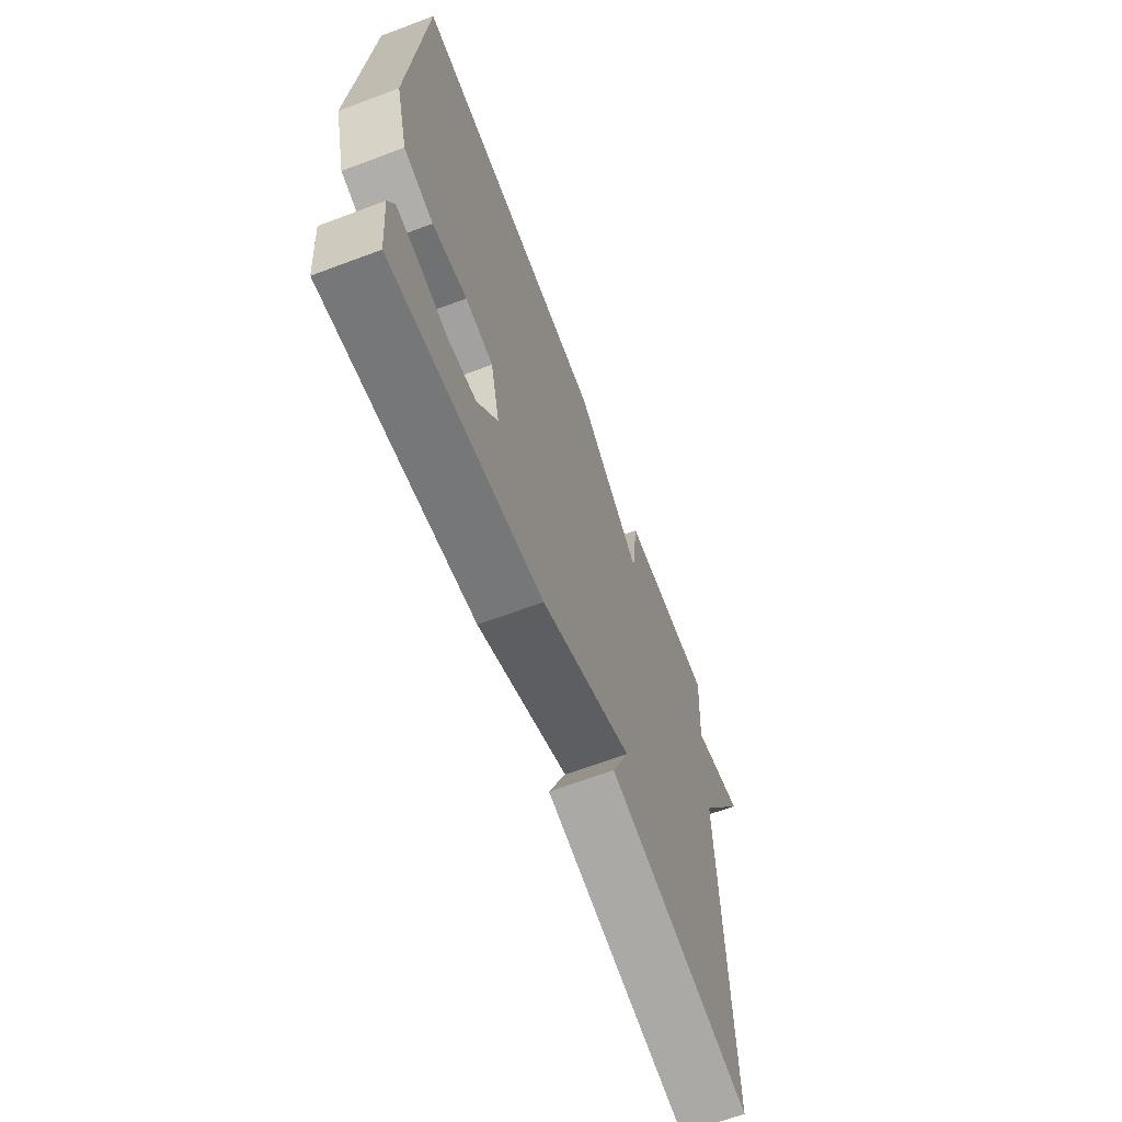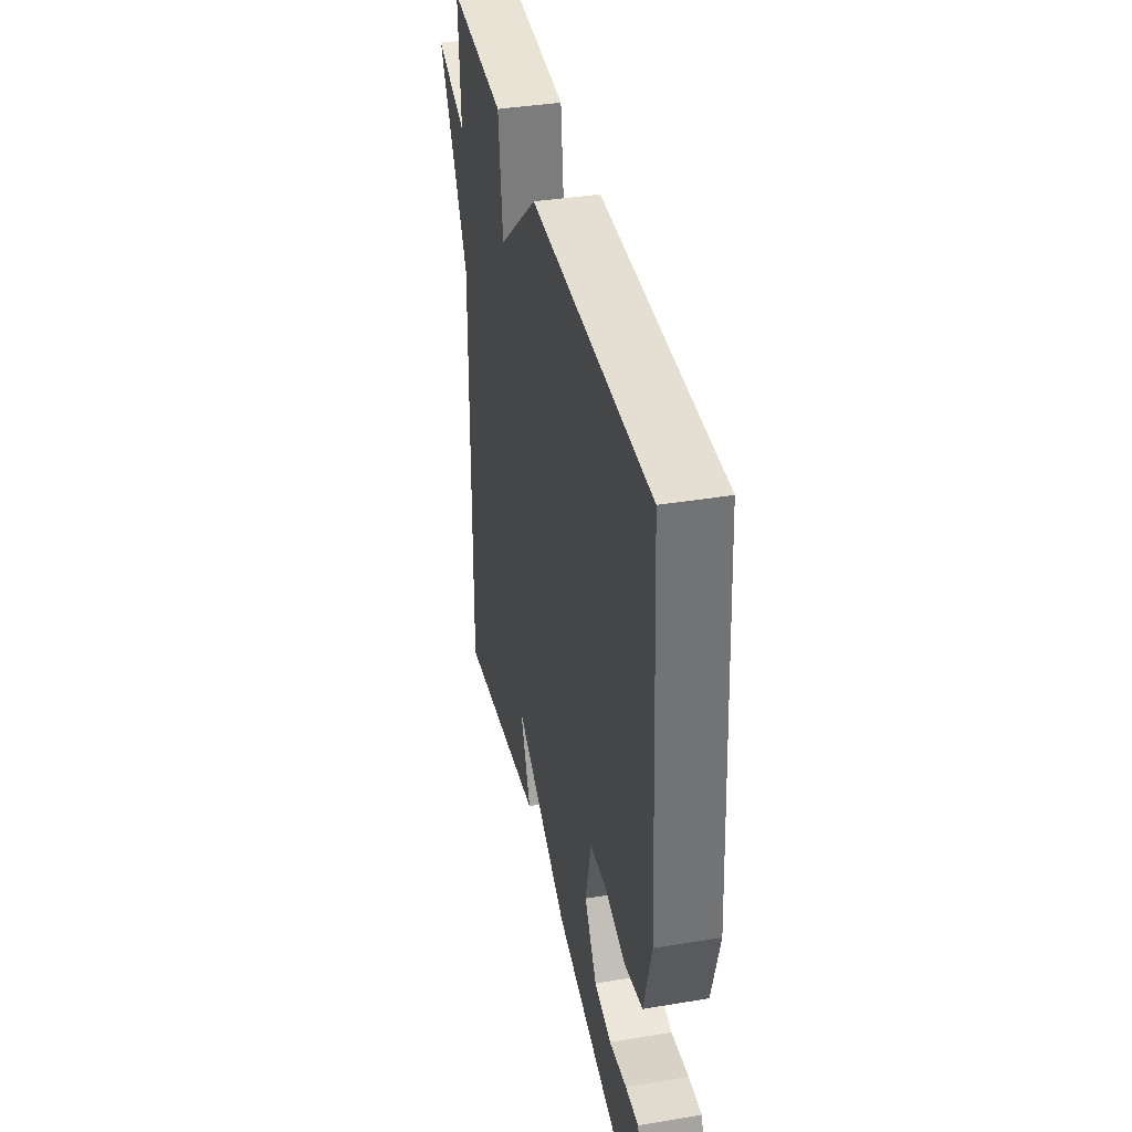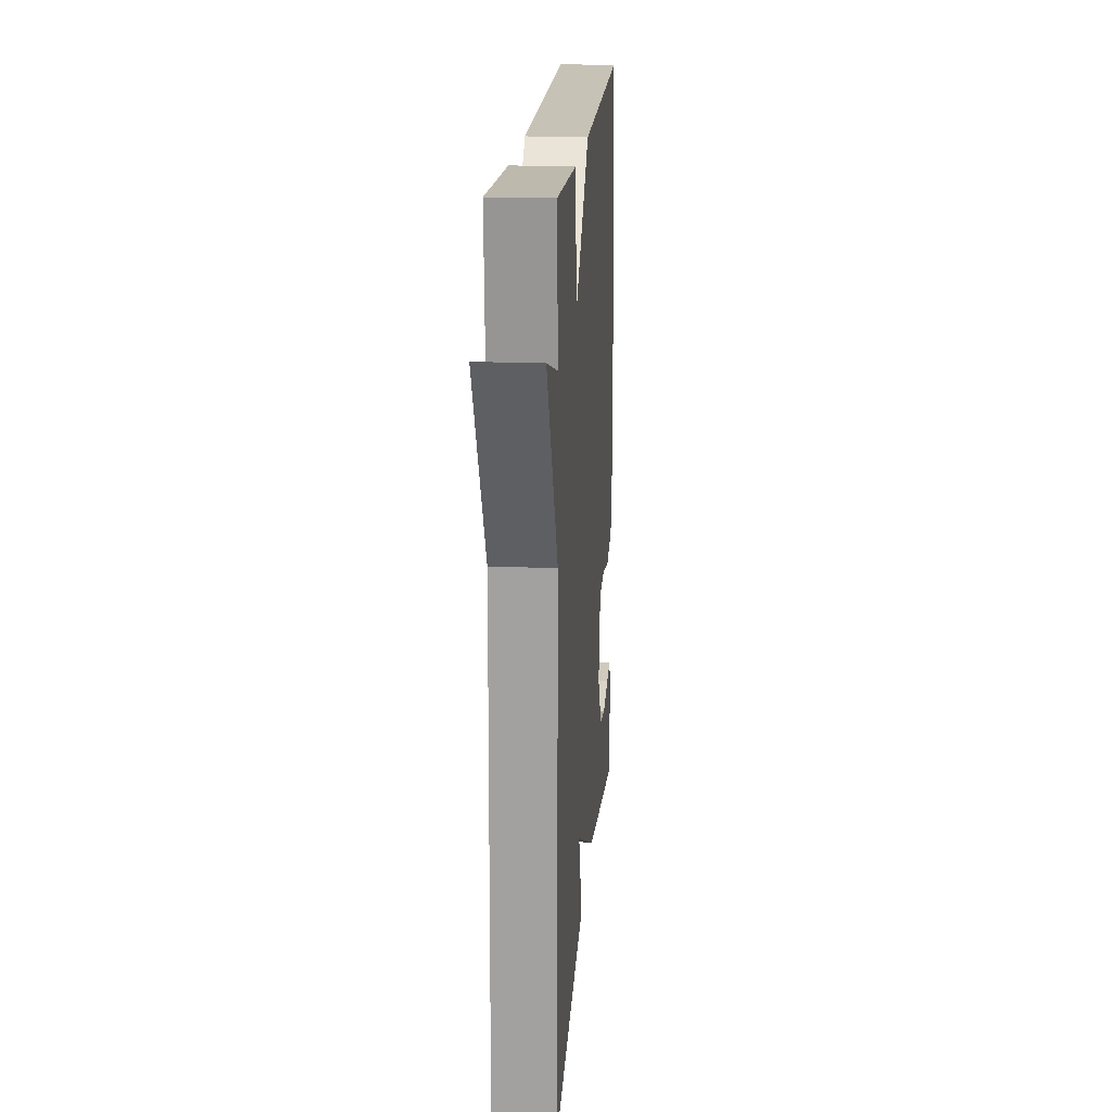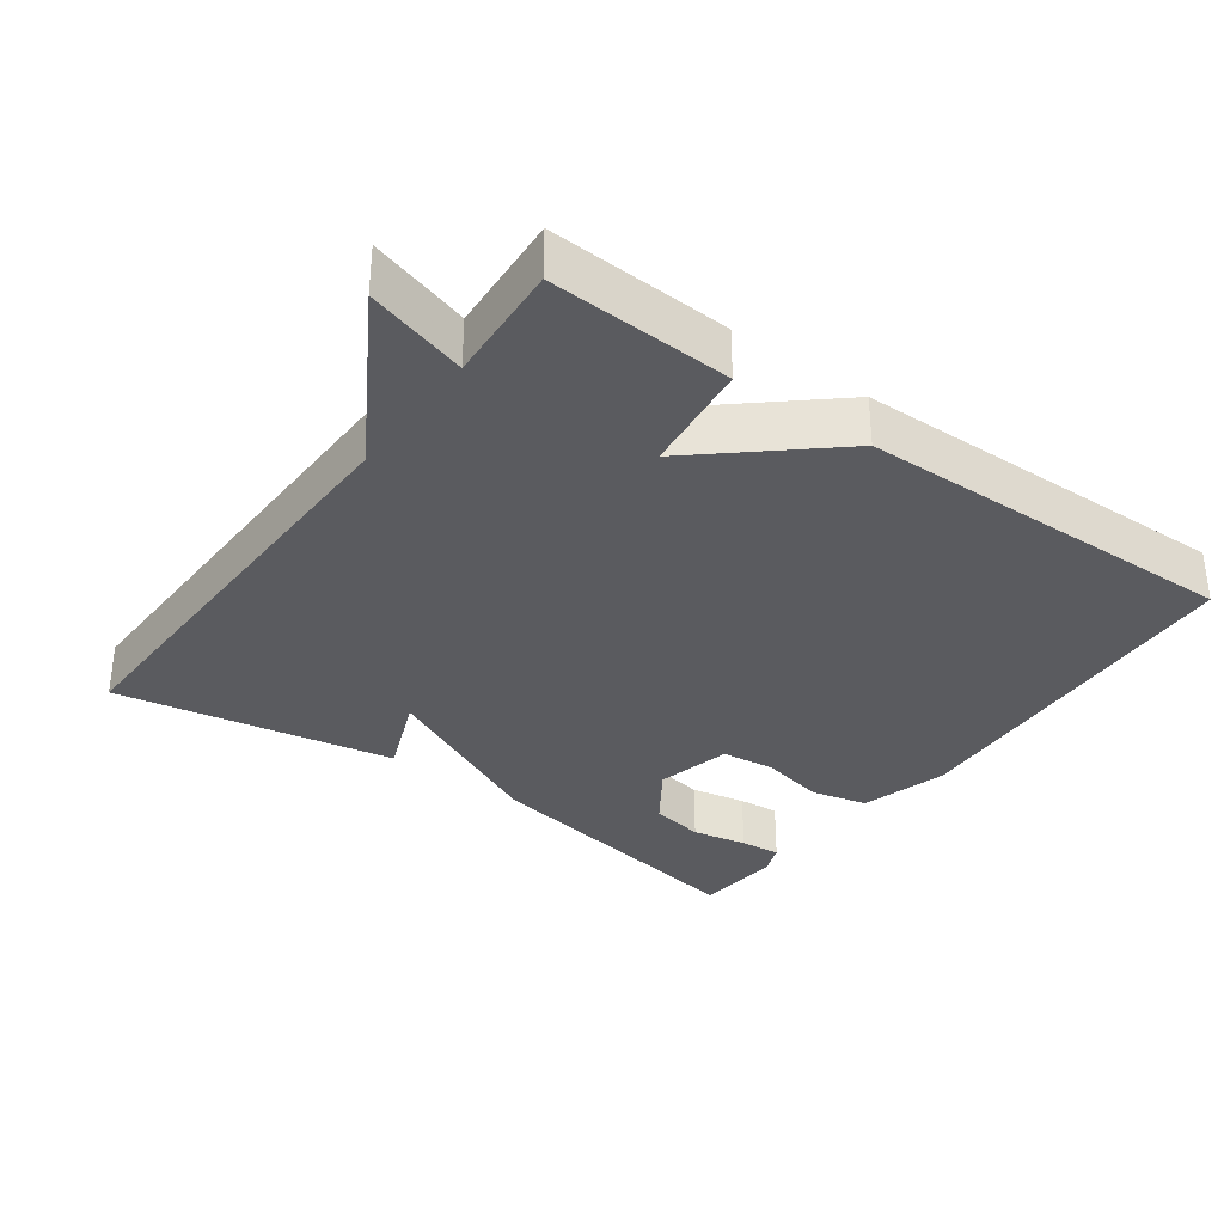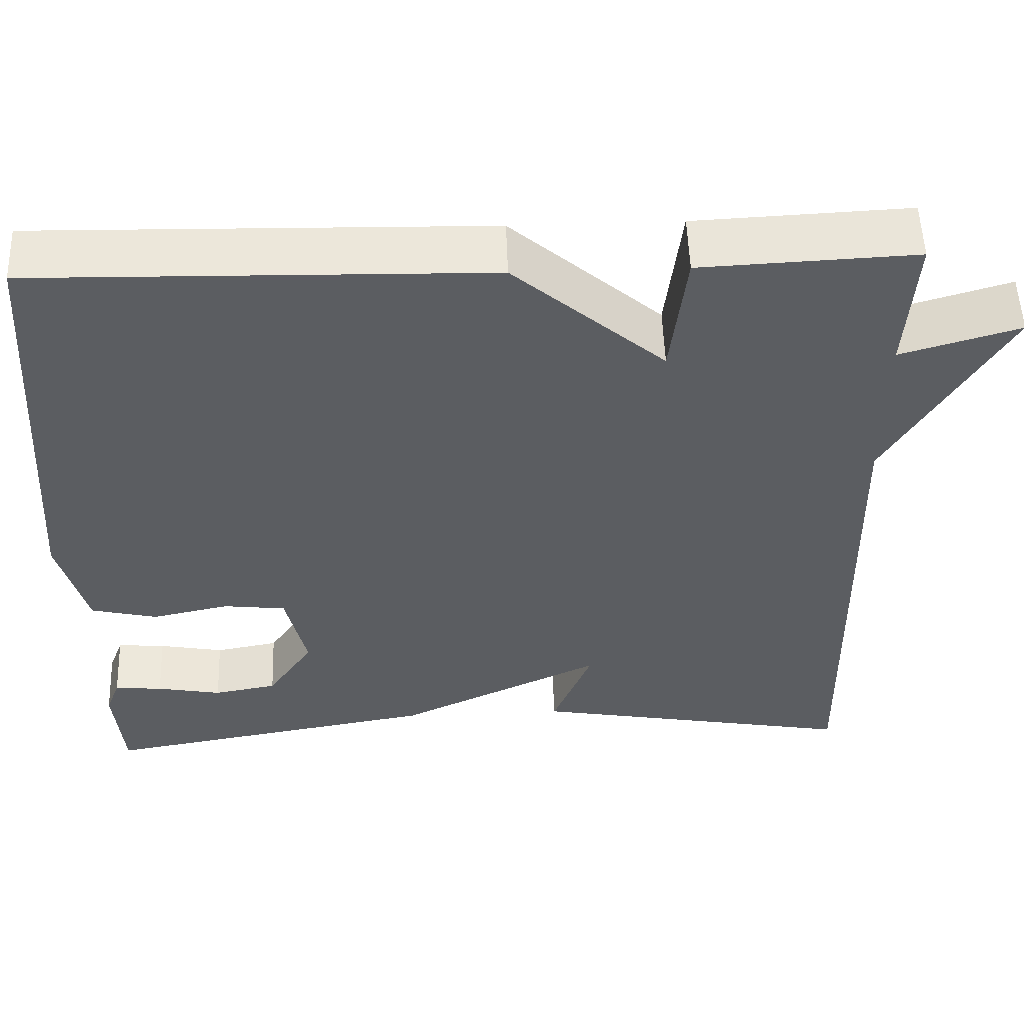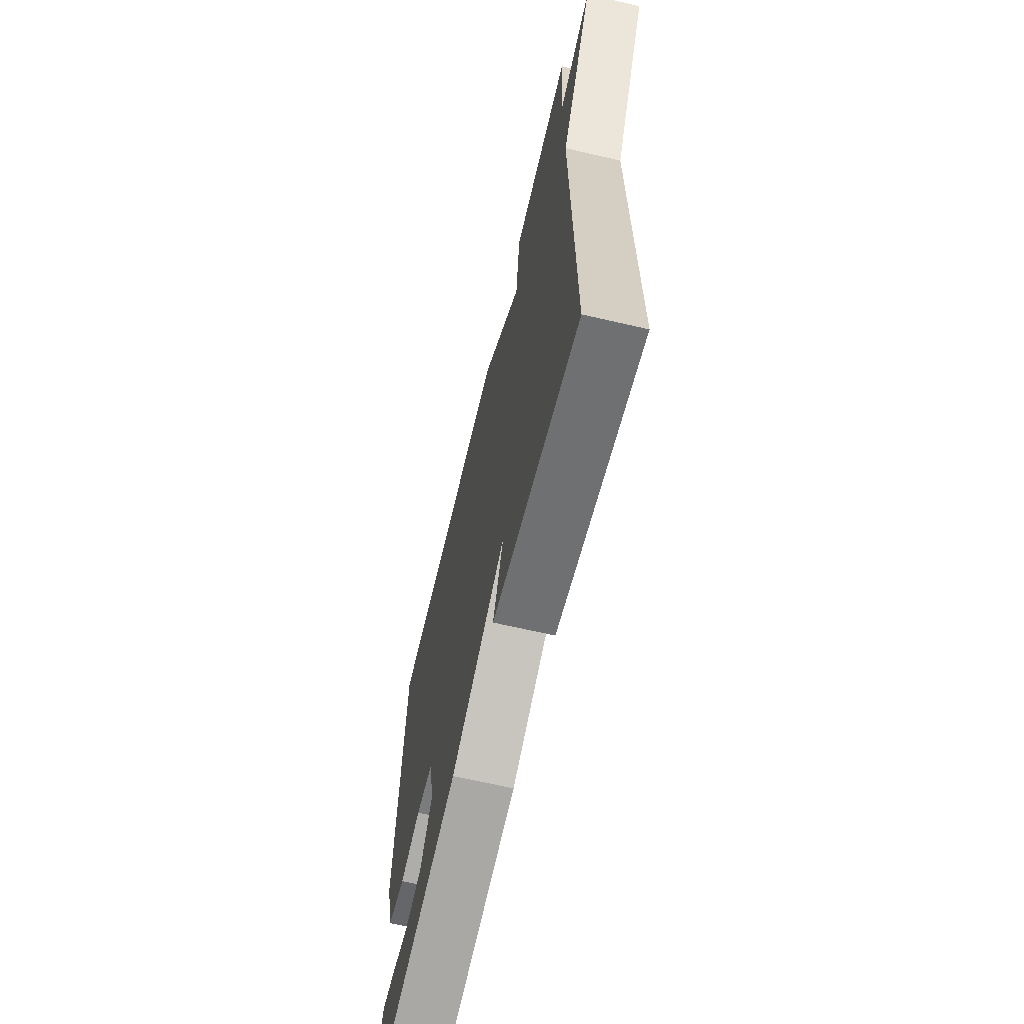
<metadata>
{"format":"obj","ext":"obj","renderer":"f3d","projection":"perspective","resolution":1024,"background":"white","views":[{"elev":-66.2,"azim":110.6,"up":"+Z"},{"elev":38.5,"azim":78.2,"up":"+Z"},{"elev":18.0,"azim":-85.7,"up":"+Z"},{"elev":-33.5,"azim":-36.1,"up":"+Y"},{"elev":53.6,"azim":178.0,"up":"+Z"},{"elev":-65.2,"azim":-103.2,"up":"+Z"}]}
</metadata>
<code>
v -0.5 0.07 -0.5
v -0.489 0.07 0.131
v -0.631 0.07 0.373
v -0.489 0.07 0.331
v -0.5 0.07 0.5
v -0.243 0.07 0.488
v -0.224 0.07 0.331
v -0.043 0.07 0.488
v 0.5 0.07 0.5
v 0.534 0.07 -0.018
v 0.5 0.07 -0.143
v 0.42 0.07 -0.162
v 0.327 0.07 -0.142
v 0.252 0.07 -0.151
v 0.227 0.07 -0.258
v 0.282 0.07 -0.339
v 0.358 0.07 -0.353
v 0.436 0.07 -0.338
v 0.494 0.07 -0.333
v 0.511 0.07 -0.377
v 0.5 0.07 -0.5
v 0.093 0.07 -0.428
v -0.154 0.07 -0.311
v -0.107 0.07 -0.428
v -0.5 0 -0.5
v -0.489 0 0.131
v -0.631 0 0.373
v -0.489 0 0.331
v -0.5 0 0.5
v -0.243 0 0.488
v -0.224 0 0.331
v -0.043 0 0.488
v 0.5 0 0.5
v 0.534 0 -0.018
v 0.5 0 -0.143
v 0.42 0 -0.162
v 0.327 0 -0.142
v 0.252 0 -0.151
v 0.227 0 -0.258
v 0.282 0 -0.339
v 0.358 0 -0.353
v 0.436 0 -0.338
v 0.494 0 -0.333
v 0.511 0 -0.377
v 0.5 0 -0.5
v 0.093 0 -0.428
v -0.154 0 -0.311
v -0.107 0 -0.428
f 23 24 1 2
f 2 3 4
f 23 2 4
f 22 23 4
f 20 21 22
f 19 20 22
f 18 19 22
f 17 18 22
f 16 17 22
f 22 4 5
f 16 22 5
f 15 16 5
f 14 15 5
f 13 14 5
f 11 12 13
f 10 11 13
f 9 10 13
f 8 9 13
f 7 8 13
f 7 13 5
f 5 6 7
f 26 25 48 47
f 28 27 26
f 28 26 47
f 28 47 46
f 46 45 44
f 46 44 43
f 46 43 42
f 46 42 41
f 46 41 40
f 29 28 46
f 29 46 40
f 29 40 39
f 29 39 38
f 29 38 37
f 37 36 35
f 37 35 34
f 37 34 33
f 37 33 32
f 37 32 31
f 29 37 31
f 31 30 29
f 1 25 26 2
f 2 26 27 3
f 3 27 28 4
f 4 28 29 5
f 5 29 30 6
f 6 30 31 7
f 7 31 32 8
f 8 32 33 9
f 9 33 34 10
f 10 34 35 11
f 11 35 36 12
f 12 36 37 13
f 13 37 38 14
f 14 38 39 15
f 15 39 40 16
f 16 40 41 17
f 17 41 42 18
f 18 42 43 19
f 19 43 44 20
f 20 44 45 21
f 21 45 46 22
f 22 46 47 23
f 23 47 48 24
f 24 48 25 1

</code>
